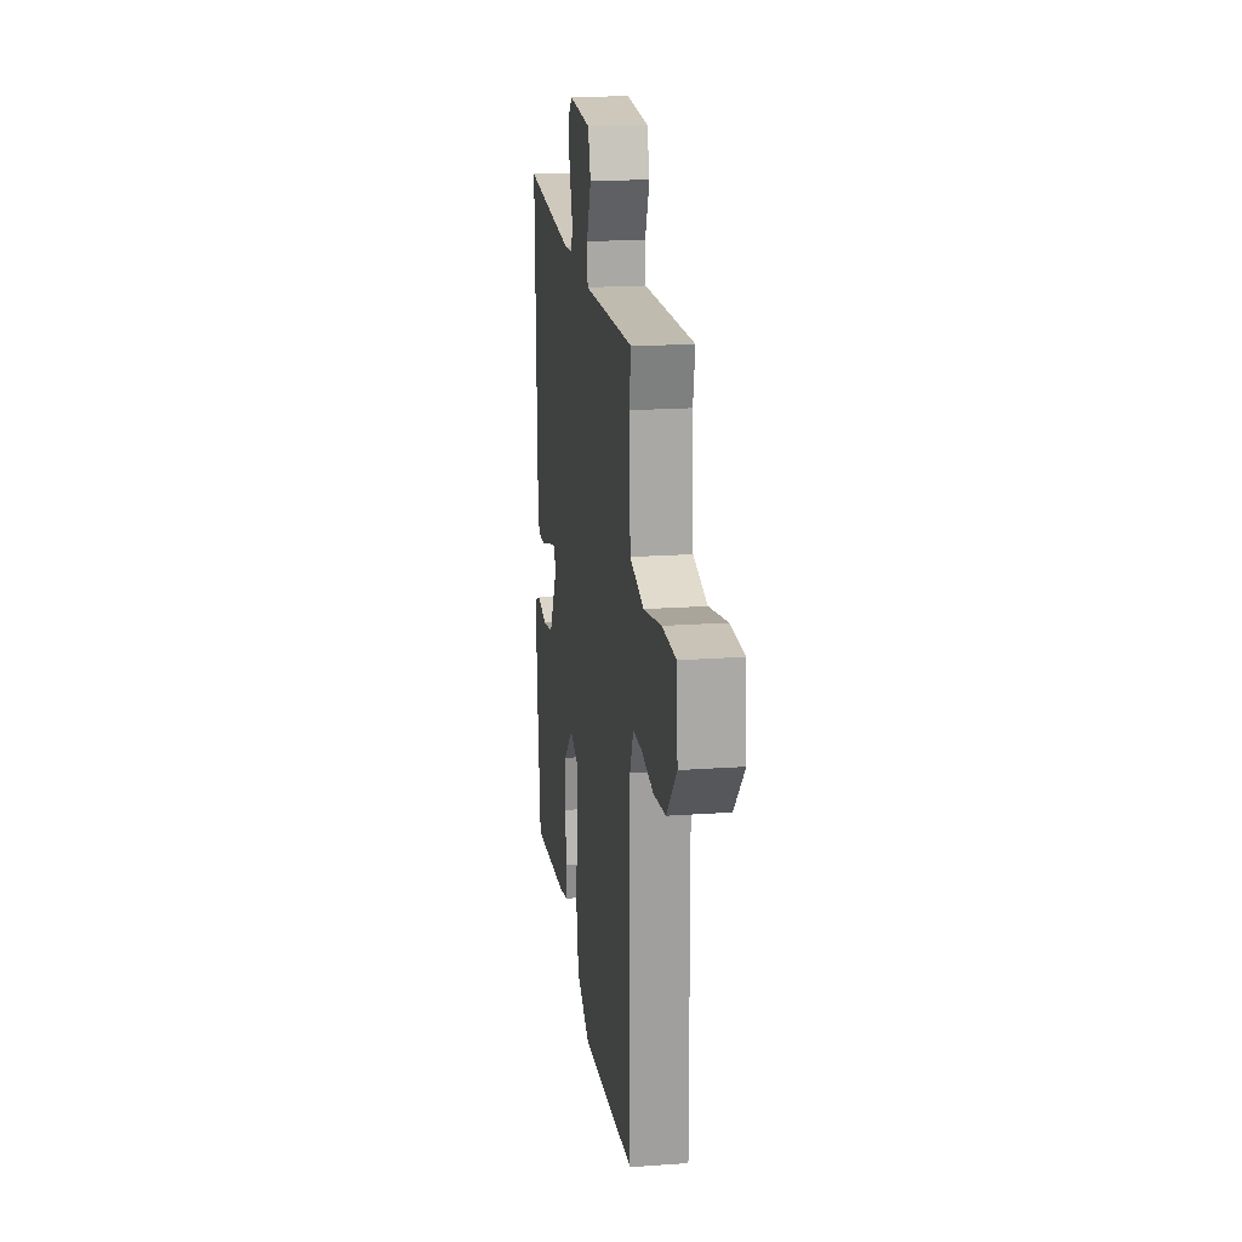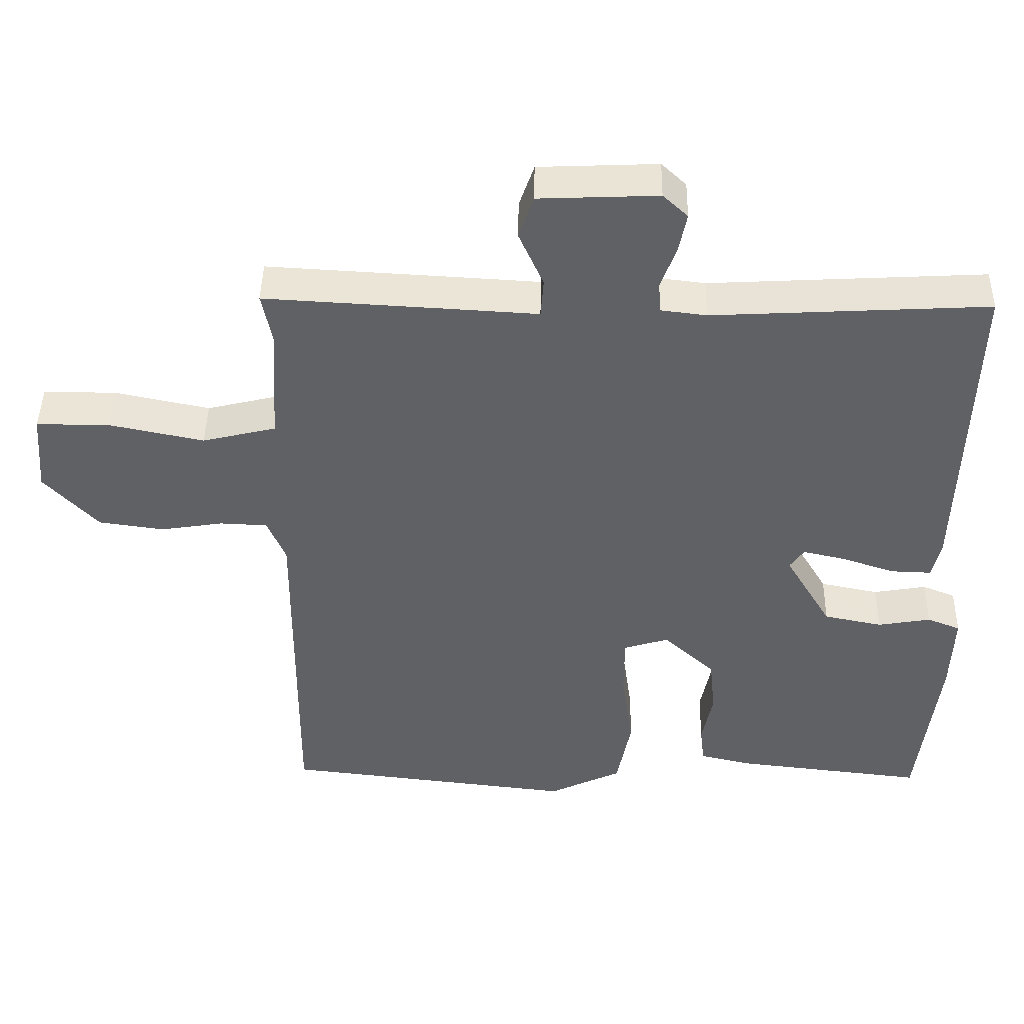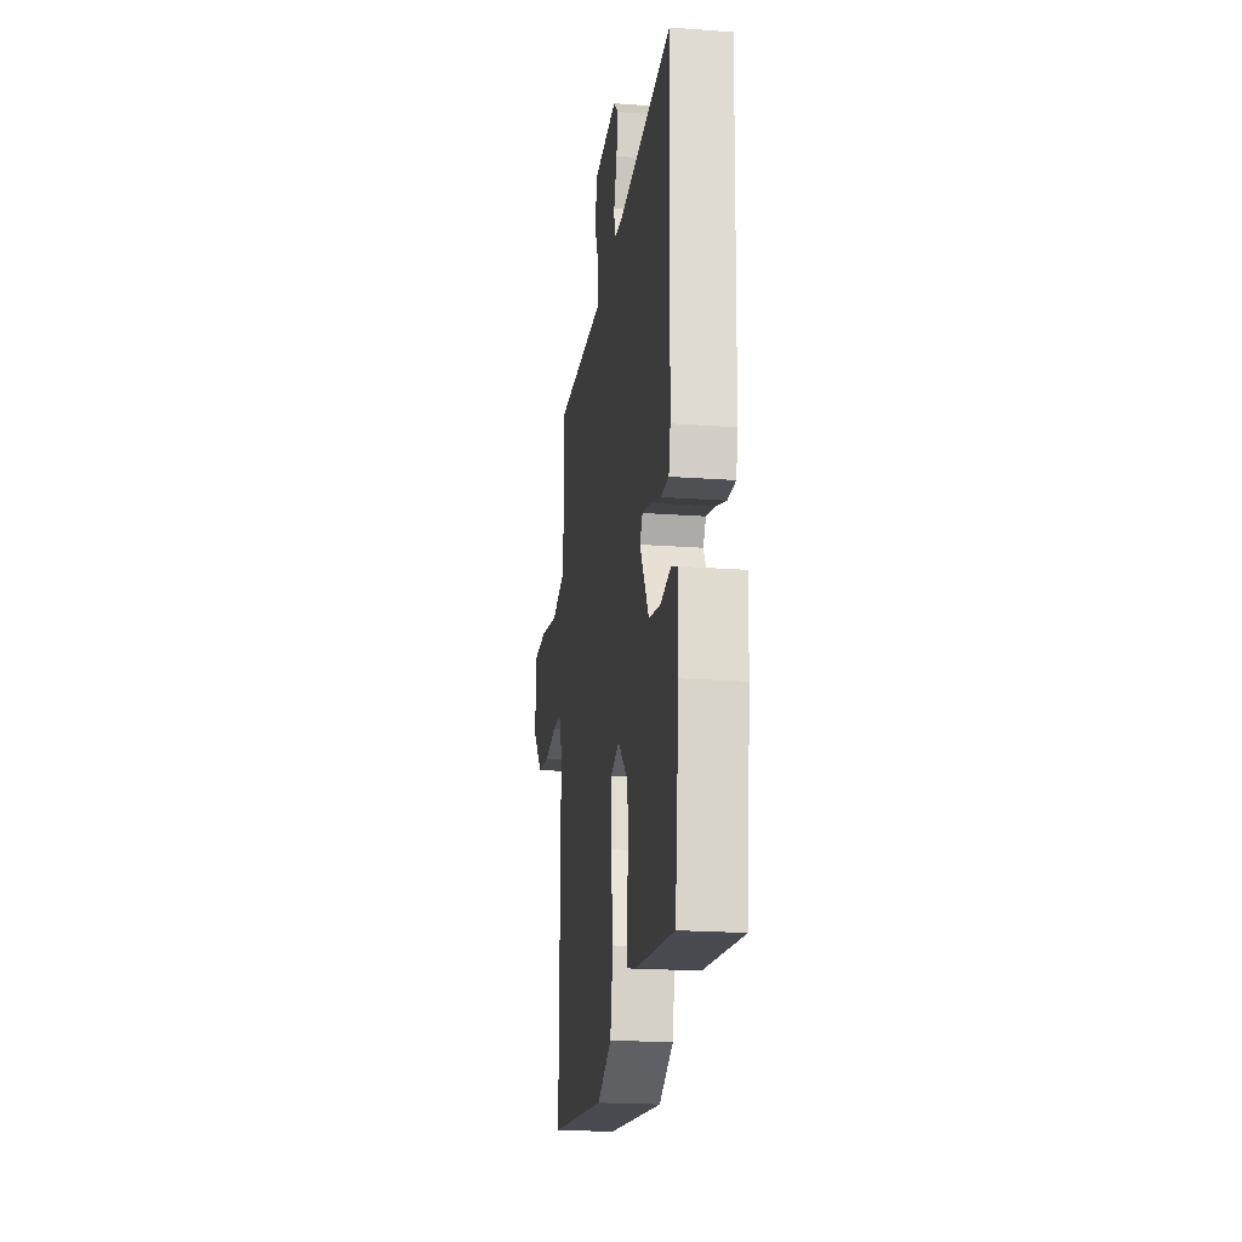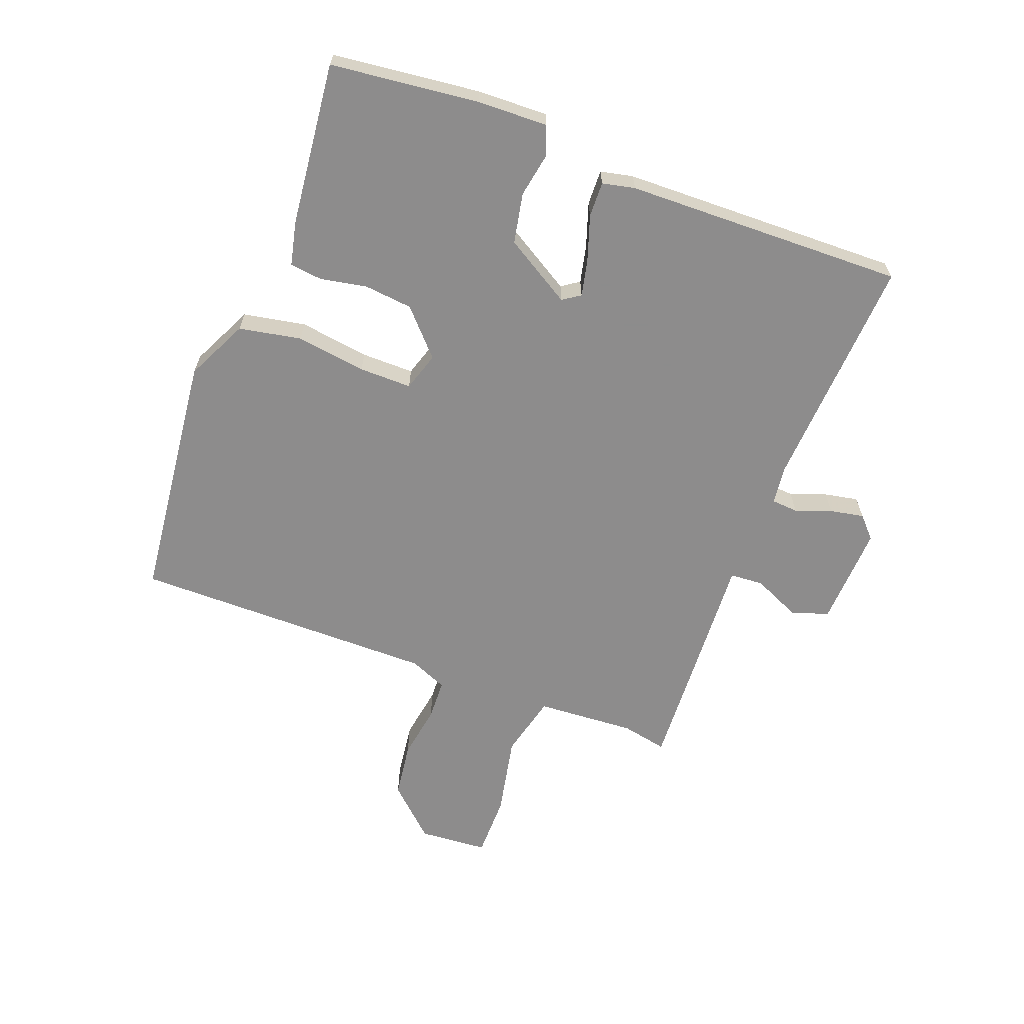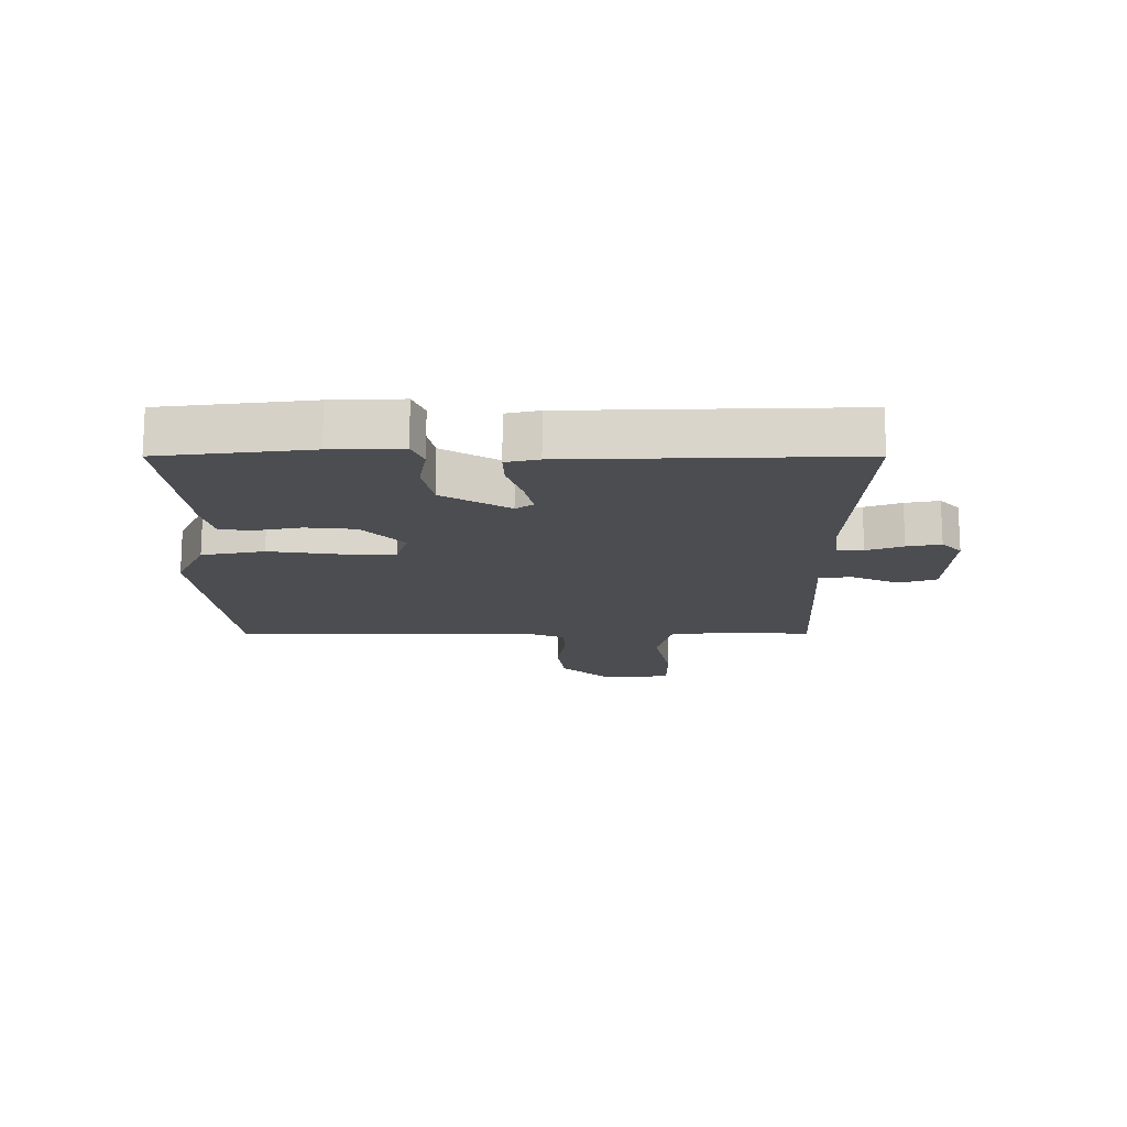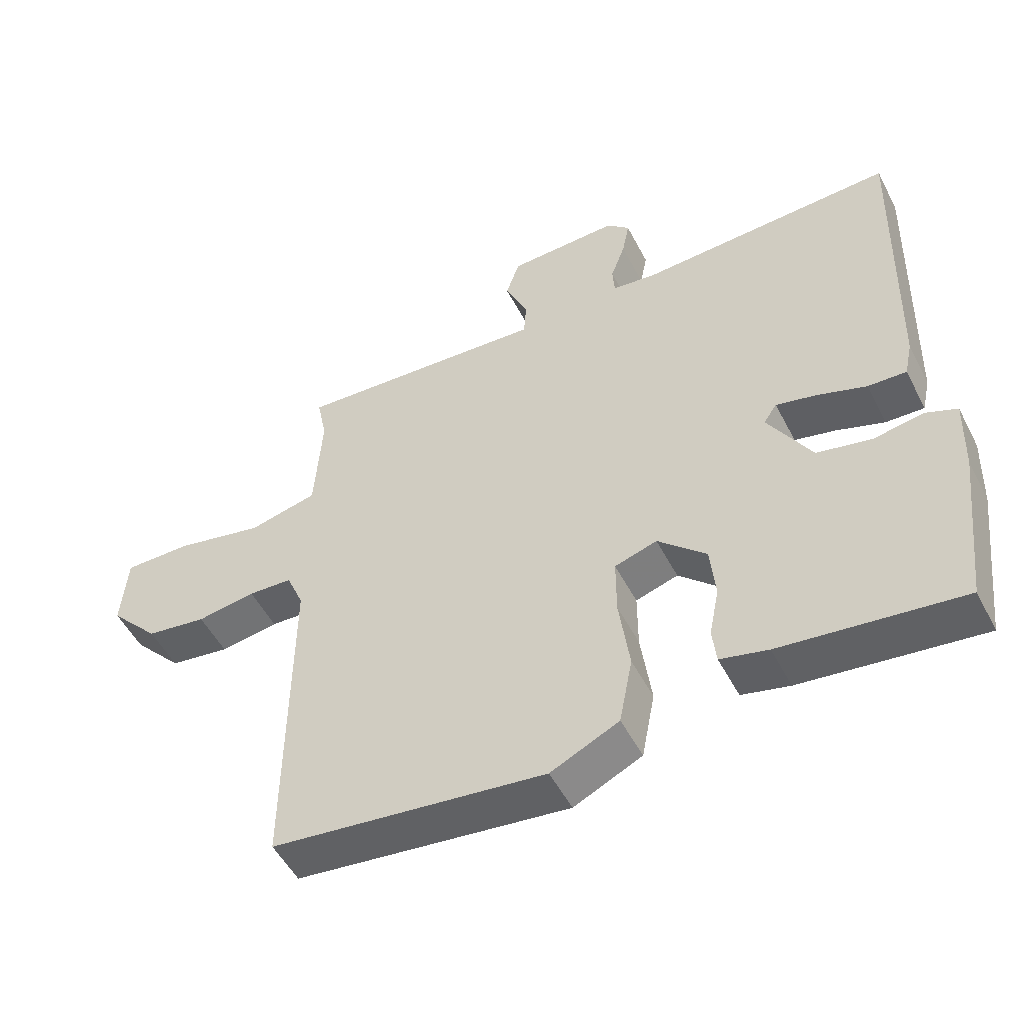
<metadata>
{"format":"obj","ext":"obj","renderer":"f3d","projection":"perspective","resolution":1024,"background":"white","views":[{"elev":19.4,"azim":82.4,"up":"+Z"},{"elev":44.2,"azim":-179.0,"up":"+Z"},{"elev":-20.9,"azim":-97.6,"up":"+Z"},{"elev":-64.3,"azim":-111.0,"up":"+Y"},{"elev":-15.7,"azim":-90.0,"up":"+Y"},{"elev":-51.3,"azim":-153.2,"up":"+Z"}]}
</metadata>
<code>
v -0.5 0.07 -0.5
v -0.529 0.07 -0.255
v -0.533 0.07 -0.139
v -0.486 0.07 -0.12
v -0.411 0.07 -0.133
v -0.328 0.07 -0.116
v -0.262 0.07 -0.005
v -0.282 0.07 0.024
v -0.343 0.07 0.01
v -0.417 0.07 -0.015
v -0.475 0.07 -0.017
v -0.487 0.07 0.037
v -0.5 0.07 0.5
v -0.111 0.07 0.479
v -0.046 0.07 0.487
v -0.043 0.07 0.531
v -0.065 0.07 0.591
v -0.076 0.07 0.647
v -0.041 0.07 0.68
v 0.127 0.07 0.673
v 0.148 0.07 0.612
v 0.113 0.07 0.533
v 0.117 0.07 0.478
v 0.252 0.07 0.486
v 0.5 0.07 0.5
v 0.485 0.07 0.425
v 0.496 0.07 0.261
v 0.6 0.07 0.236
v 0.734 0.07 0.264
v 0.837 0.07 0.264
v 0.846 0.07 0.15
v 0.77 0.07 0.068
v 0.678 0.07 0.055
v 0.589 0.07 0.069
v 0.522 0.07 0.066
v 0.496 0.07 0.004
v 0.5 0.07 -0.5
v 0.086 0.07 -0.548
v -0.017 0.07 -0.499
v -0.037 0.07 -0.396
v -0.021 0.07 -0.28
v -0.021 0.07 -0.193
v -0.085 0.07 -0.173
v -0.158 0.07 -0.241
v -0.166 0.07 -0.322
v -0.151 0.07 -0.398
v -0.157 0.07 -0.452
v -0.229 0.07 -0.469
v -0.5 0 -0.5
v -0.529 0 -0.255
v -0.533 0 -0.139
v -0.486 0 -0.12
v -0.411 0 -0.133
v -0.328 0 -0.116
v -0.262 0 -0.005
v -0.282 0 0.024
v -0.343 0 0.01
v -0.417 0 -0.015
v -0.475 0 -0.017
v -0.487 0 0.037
v -0.5 0 0.5
v -0.111 0 0.479
v -0.046 0 0.487
v -0.043 0 0.531
v -0.065 0 0.591
v -0.076 0 0.647
v -0.041 0 0.68
v 0.127 0 0.673
v 0.148 0 0.612
v 0.113 0 0.533
v 0.117 0 0.478
v 0.252 0 0.486
v 0.5 0 0.5
v 0.485 0 0.425
v 0.496 0 0.261
v 0.6 0 0.236
v 0.734 0 0.264
v 0.837 0 0.264
v 0.846 0 0.15
v 0.77 0 0.068
v 0.678 0 0.055
v 0.589 0 0.069
v 0.522 0 0.066
v 0.496 0 0.004
v 0.5 0 -0.5
v 0.086 0 -0.548
v -0.017 0 -0.499
v -0.037 0 -0.396
v -0.021 0 -0.28
v -0.021 0 -0.193
v -0.085 0 -0.173
v -0.158 0 -0.241
v -0.166 0 -0.322
v -0.151 0 -0.398
v -0.157 0 -0.452
v -0.229 0 -0.469
f 3 4 5
f 2 3 5
f 1 2 5
f 48 1 5
f 47 48 5
f 46 47 5
f 45 46 5
f 44 45 5 6
f 43 44 6 7
f 42 43 7 8
f 39 40 41
f 38 39 41
f 37 38 41
f 36 37 41
f 35 36 41 42
f 32 33 34
f 31 32 34
f 30 31 34
f 29 30 34
f 28 29 34
f 27 28 34 35
f 23 24 25 26
f 23 26 27
f 20 21 22
f 19 20 22
f 18 19 22
f 17 18 22
f 16 17 22
f 15 16 22 23
f 35 42 8
f 27 35 8
f 23 27 8
f 15 23 8
f 14 15 8
f 12 13 14
f 11 12 14
f 10 11 14
f 9 10 14
f 8 9 14
f 53 52 51
f 53 51 50
f 53 50 49
f 53 49 96
f 53 96 95
f 53 95 94
f 53 94 93
f 54 53 93 92
f 55 54 92 91
f 56 55 91 90
f 89 88 87
f 89 87 86
f 89 86 85
f 89 85 84
f 90 89 84 83
f 82 81 80
f 82 80 79
f 82 79 78
f 82 78 77
f 82 77 76
f 83 82 76 75
f 74 73 72 71
f 75 74 71
f 70 69 68
f 70 68 67
f 70 67 66
f 70 66 65
f 70 65 64
f 71 70 64 63
f 56 90 83
f 56 83 75
f 56 75 71
f 56 71 63
f 56 63 62
f 62 61 60
f 62 60 59
f 62 59 58
f 62 58 57
f 62 57 56
f 1 49 50 2
f 2 50 51 3
f 3 51 52 4
f 4 52 53 5
f 5 53 54 6
f 6 54 55 7
f 7 55 56 8
f 8 56 57 9
f 9 57 58 10
f 10 58 59 11
f 11 59 60 12
f 12 60 61 13
f 13 61 62 14
f 14 62 63 15
f 15 63 64 16
f 16 64 65 17
f 17 65 66 18
f 18 66 67 19
f 19 67 68 20
f 20 68 69 21
f 21 69 70 22
f 22 70 71 23
f 23 71 72 24
f 24 72 73 25
f 25 73 74 26
f 26 74 75 27
f 27 75 76 28
f 28 76 77 29
f 29 77 78 30
f 30 78 79 31
f 31 79 80 32
f 32 80 81 33
f 33 81 82 34
f 34 82 83 35
f 35 83 84 36
f 36 84 85 37
f 37 85 86 38
f 38 86 87 39
f 39 87 88 40
f 40 88 89 41
f 41 89 90 42
f 42 90 91 43
f 43 91 92 44
f 44 92 93 45
f 45 93 94 46
f 46 94 95 47
f 47 95 96 48
f 48 96 49 1

</code>
